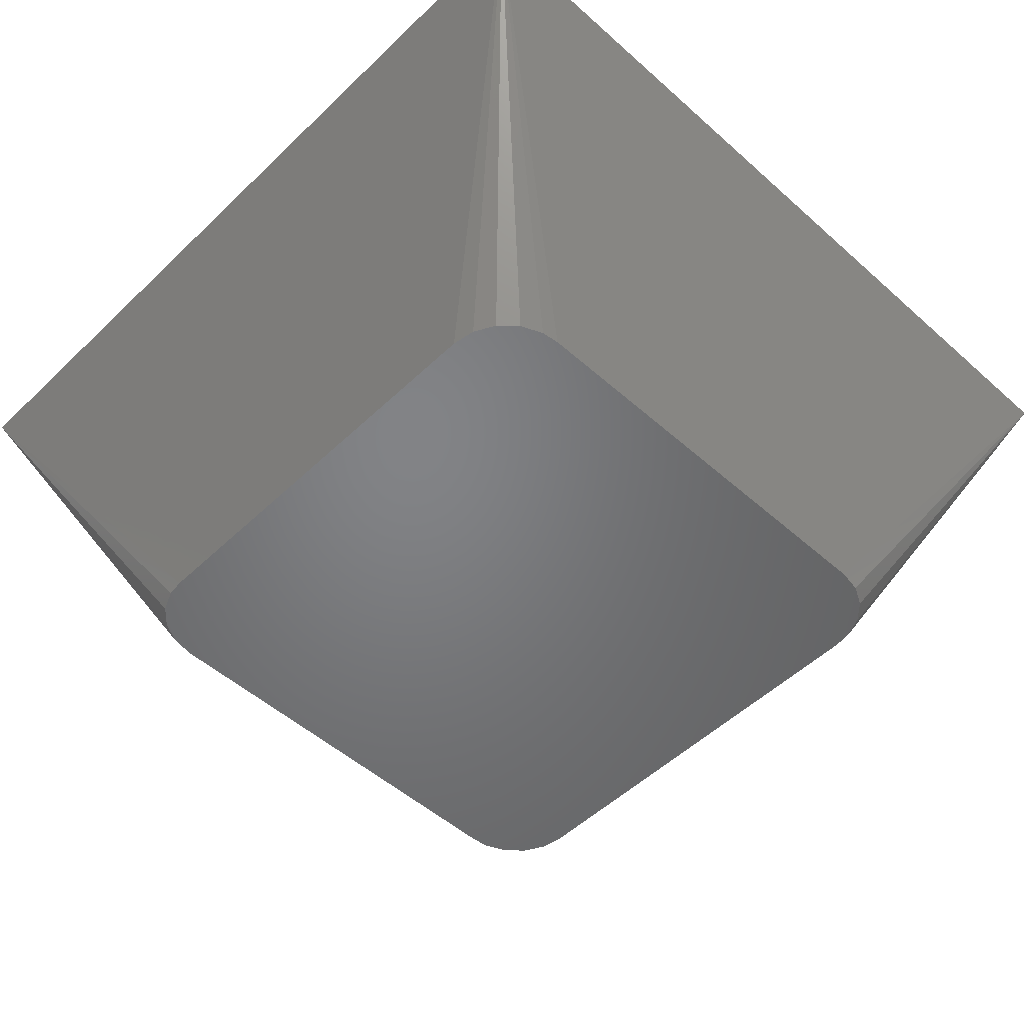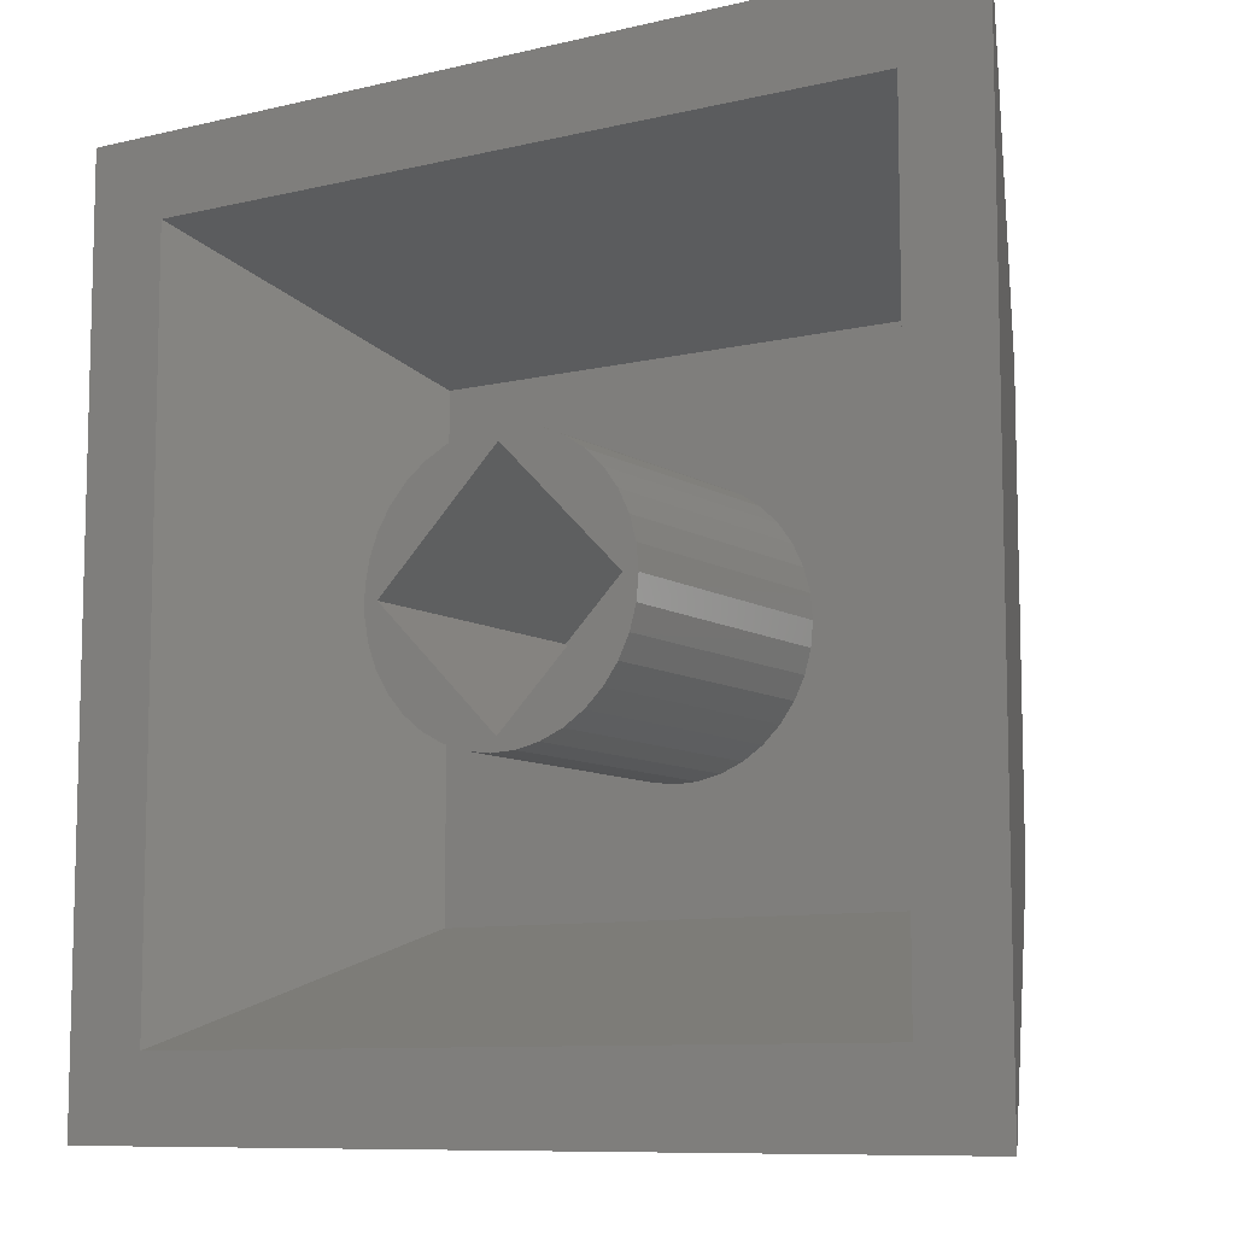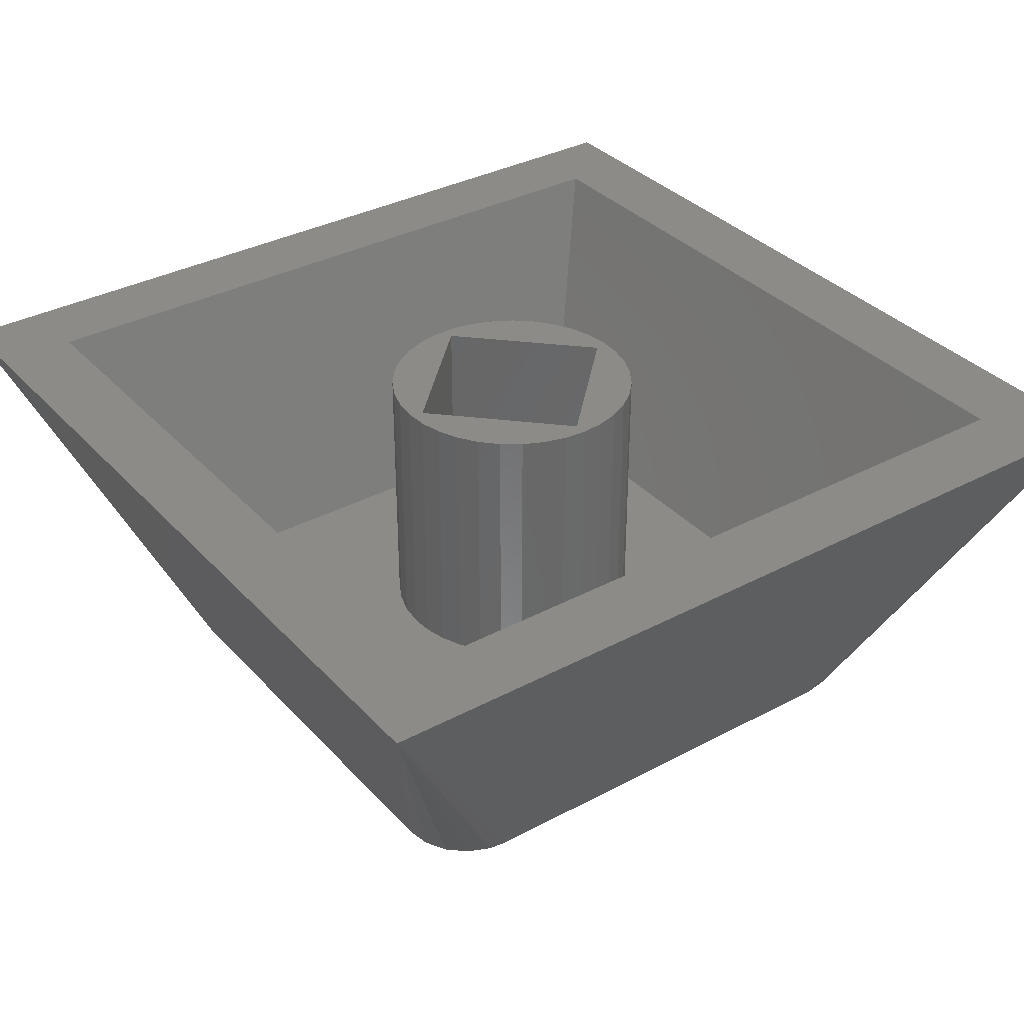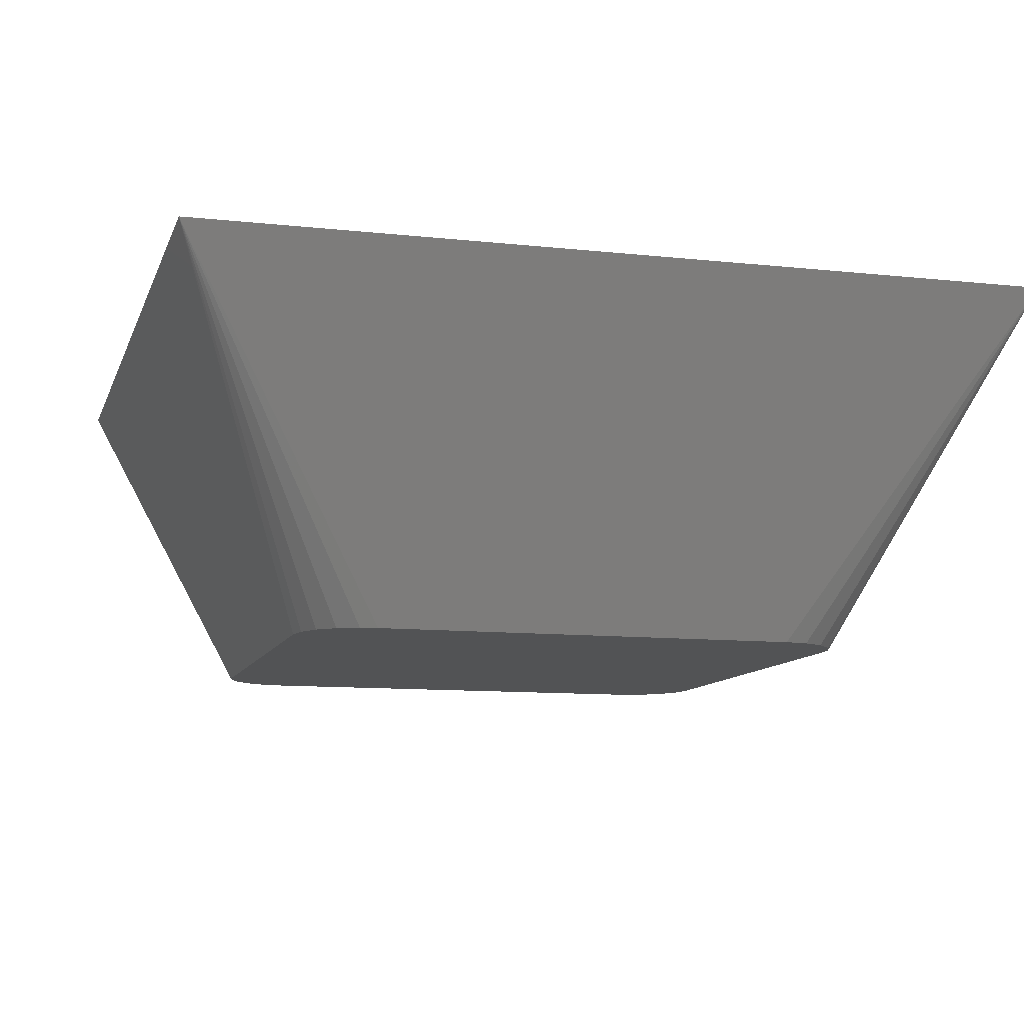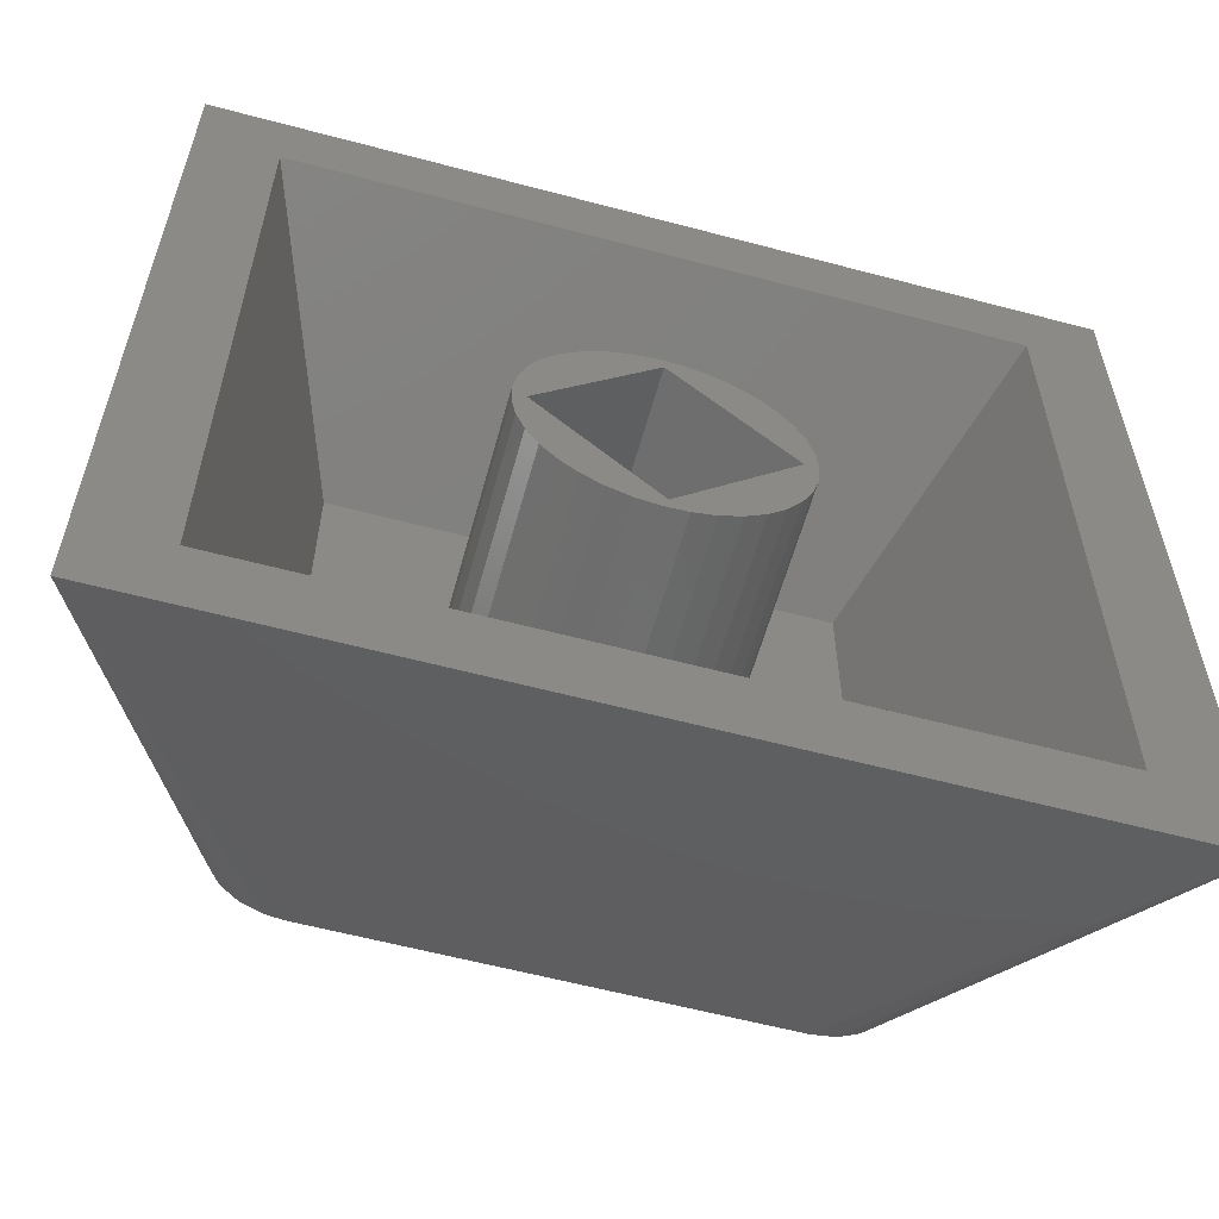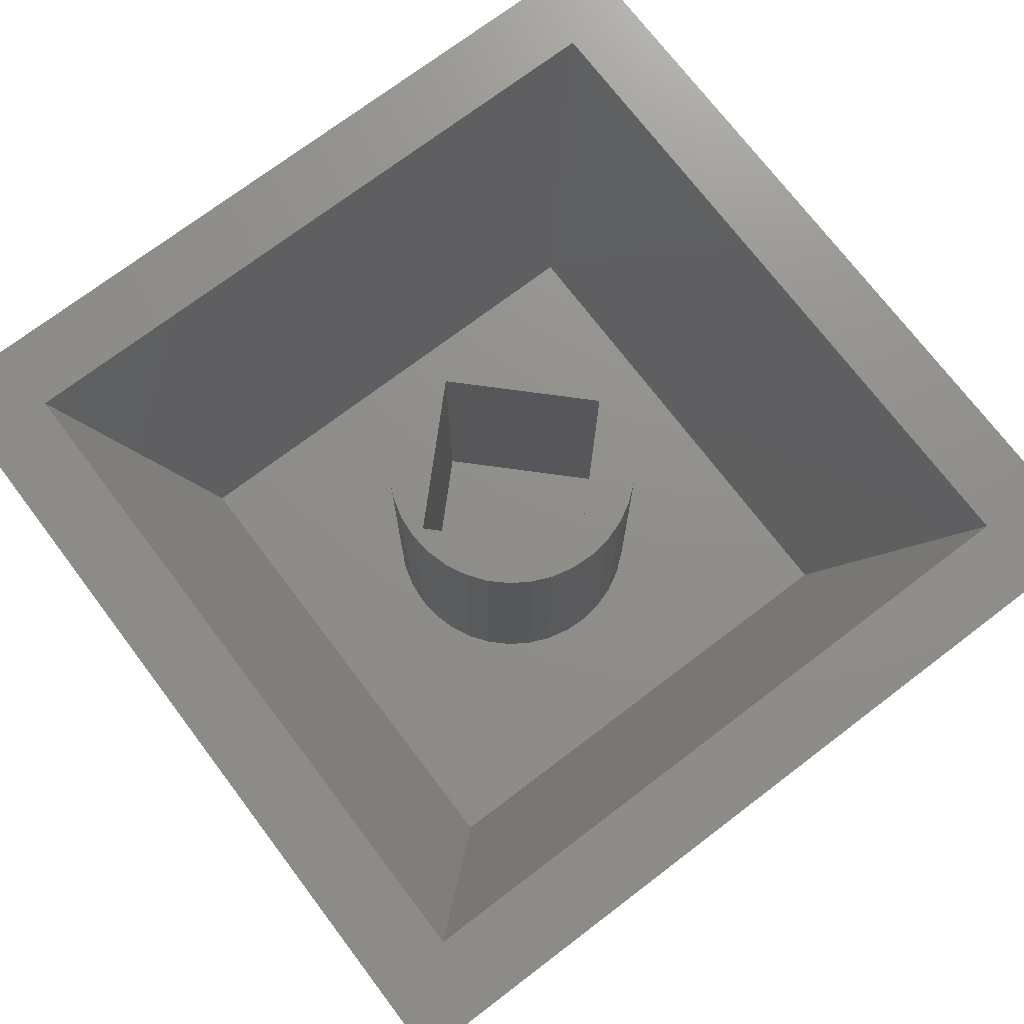
<metadata>
{"format":"stl","ext":"stl","renderer":"f3d","projection":"perspective","resolution":1024,"background":"white","views":[{"elev":-51.2,"azim":136.0,"up":"+Z"},{"elev":-9.2,"azim":32.4,"up":"+Y"},{"elev":34.6,"azim":54.3,"up":"+Z"},{"elev":-10.4,"azim":74.6,"up":"+Z"},{"elev":-59.3,"azim":-15.3,"up":"+Y"},{"elev":73.2,"azim":142.8,"up":"+Z"}]}
</metadata>
<code>
# stl→obj: 114 verts, 224 faces
v 9.15 9.15 -5
v 7.51 7.51 -5
v 9.15 -9.15 -5
v -7.51 7.51 -5
v -9.15 9.15 -5
v -7.51 -7.51 -5
v 7.51 -7.51 -5
v -9.15 -9.15 -5
v 4.5 6 -12.4
v -4.5 6 -12.4
v -6 -4.5 -12.4
v -6 4.5 -12.4
v 4.5 -6 -12.4
v 4.987 -5.919 -12.4
v -4.987 5.919 -12.4
v -4.5 -6 -12.4
v -5.756 5.32 -12.4
v -5.421 5.684 -12.4
v -5.32 -5.756 -12.4
v -5.684 -5.421 -12.4
v 6 -4.5 -12.4
v 6 4.5 -12.4
v -5.954 4.868 -12.4
v 5.954 -4.868 -12.4
v 5.756 -5.32 -12.4
v 5.421 -5.684 -12.4
v 5.919 4.987 -12.4
v 5.684 5.421 -12.4
v 5.32 5.756 -12.4
v 4.868 5.954 -12.4
v -4.868 -5.954 -12.4
v -5.919 -4.987 -12.4
v -5.176 5.176 -10.8
v 5.176 5.176 -10.8
v -5.176 -5.176 -10.8
v 5.176 -5.176 -10.8
v 2.75 -1.323e-15 -10.8
v 2.706 0.491 -10.8
v 2.575 0.9663 -10.8
v 2.361 1.41 -10.8
v 2.071 1.809 -10.8
v 1.715 2.15 -10.8
v 1.303 2.422 -10.8
v 0.8498 2.615 -10.8
v 0.3691 2.725 -10.8
v -0.1234 2.747 -10.8
v -0.6119 2.681 -10.8
v -2.739 0.2465 -10.8
v -2.739 -0.2465 -10.8
v -2.651 0.7316 -10.8
v -2.478 1.193 -10.8
v -2.225 1.616 -10.8
v -1.9 1.988 -10.8
v -1.515 2.295 -10.8
v -1.081 2.529 -10.8
v 2.706 -0.491 -10.8
v 2.575 -0.9663 -10.8
v 2.361 -1.41 -10.8
v 2.071 -1.809 -10.8
v 1.715 -2.15 -10.8
v 1.303 -2.422 -10.8
v 0.8498 -2.615 -10.8
v 0.3691 -2.725 -10.8
v -0.1234 -2.747 -10.8
v -0.6119 -2.681 -10.8
v -1.081 -2.529 -10.8
v -2.651 -0.7316 -10.8
v -1.515 -2.295 -10.8
v -1.9 -1.988 -10.8
v -2.225 -1.616 -10.8
v -2.478 -1.193 -10.8
v 0 2.475 -10.8
v 0 -2.475 -10.8
v 2.475 -1.323e-15 -10.8
v -2.475 -1.323e-15 -10.8
v 2.706 -0.491 -5
v 2.75 -6.123e-16 -5
v -2.739 0.2465 -5
v -2.739 -0.2465 -5
v 0.3691 -2.725 -5
v -0.1234 -2.747 -5
v -0.1234 2.747 -5
v 0.3691 2.725 -5
v 2.361 1.41 -5
v 2.071 1.809 -5
v 2.071 -1.809 -5
v 1.715 -2.15 -5
v -2.225 -1.616 -5
v -1.9 -1.988 -5
v -1.081 -2.529 -5
v -1.515 -2.295 -5
v 2.706 0.491 -5
v 2.575 0.9663 -5
v 2.361 -1.41 -5
v 2.575 -0.9663 -5
v 1.303 -2.422 -5
v 0.8498 -2.615 -5
v -2.651 -0.7316 -5
v -2.478 -1.193 -5
v -0.6119 -2.681 -5
v 2.475 -6.123e-16 -5
v 1.715 2.15 -5
v 0 2.475 -5
v 1.303 2.422 -5
v 0.8498 2.615 -5
v -0.6119 2.681 -5
v -1.081 2.529 -5
v -1.515 2.295 -5
v -1.9 1.988 -5
v -2.475 -6.123e-16 -5
v -2.225 1.616 -5
v -2.478 1.193 -5
v 0 -2.475 -5
v -2.651 0.7316 -5
f 1 2 3
f 1 4 2
f 4 5 6
f 5 4 1
f 7 3 2
f 6 3 7
f 6 8 3
f 8 6 5
f 9 5 1
f 5 9 10
f 11 5 12
f 5 11 8
f 3 13 14
f 15 5 10
f 16 3 8
f 3 16 13
f 17 5 18
f 19 8 20
f 1 21 22
f 21 1 3
f 18 5 15
f 23 5 17
f 13 21 24
f 21 13 22
f 13 24 25
f 22 13 9
f 13 25 26
f 22 9 27
f 13 26 14
f 27 9 28
f 28 9 29
f 29 9 30
f 16 9 13
f 16 10 9
f 11 16 31
f 16 11 10
f 11 31 19
f 10 11 12
f 11 19 20
f 10 12 15
f 11 20 32
f 15 12 18
f 18 12 17
f 17 12 23
f 32 8 11
f 3 26 25
f 22 27 1
f 12 5 23
f 20 8 32
f 31 8 19
f 3 14 26
f 3 25 24
f 28 29 1
f 16 8 31
f 3 24 21
f 27 28 1
f 29 30 1
f 30 9 1
f 33 2 4
f 2 33 34
f 4 35 33
f 35 4 6
f 36 2 34
f 2 36 7
f 36 6 7
f 6 36 35
f 34 37 36
f 34 38 37
f 34 39 38
f 34 40 39
f 34 41 40
f 34 42 41
f 34 43 42
f 34 44 43
f 34 45 44
f 34 46 45
f 33 46 34
f 46 33 47
f 48 33 49
f 50 33 48
f 51 33 50
f 52 33 51
f 53 33 52
f 54 33 53
f 55 33 54
f 47 33 55
f 56 36 37
f 57 36 56
f 58 36 57
f 59 36 58
f 60 36 59
f 61 36 60
f 62 36 61
f 63 36 62
f 64 36 63
f 35 64 65
f 35 65 66
f 35 49 33
f 49 35 67
f 64 35 36
f 68 35 66
f 69 35 68
f 70 35 69
f 71 35 70
f 67 35 71
f 72 73 74
f 73 72 75
f 76 37 77
f 37 76 56
f 49 78 48
f 78 49 79
f 64 80 81
f 80 64 63
f 45 82 83
f 82 45 46
f 84 41 85
f 41 84 40
f 60 86 87
f 86 60 59
f 69 88 70
f 88 69 89
f 68 90 91
f 90 68 66
f 92 39 93
f 39 92 38
f 94 57 95
f 57 94 58
f 95 56 76
f 56 95 57
f 86 58 94
f 58 86 59
f 62 96 97
f 96 62 61
f 63 97 80
f 97 63 62
f 61 87 96
f 87 61 60
f 71 98 67
f 98 71 99
f 70 99 71
f 99 70 88
f 67 79 49
f 79 67 98
f 69 91 89
f 91 69 68
f 65 81 100
f 81 65 64
f 77 38 92
f 38 77 37
f 101 77 92
f 101 92 93
f 77 101 76
f 76 101 95
f 84 101 93
f 85 101 84
f 102 101 85
f 103 102 104
f 103 104 105
f 103 105 83
f 102 103 101
f 82 103 83
f 106 103 82
f 107 103 106
f 108 103 107
f 109 103 108
f 110 109 111
f 109 110 103
f 110 111 112
f 101 94 95
f 101 86 94
f 101 87 86
f 113 87 101
f 87 113 96
f 96 113 97
f 97 113 80
f 113 81 80
f 113 100 81
f 113 90 100
f 113 91 90
f 113 89 91
f 110 89 113
f 89 110 88
f 110 99 88
f 114 110 112
f 78 110 114
f 110 98 99
f 79 110 78
f 110 79 98
f 44 83 105
f 83 44 45
f 66 100 90
f 100 66 65
f 93 40 84
f 40 93 39
f 51 111 52
f 111 51 112
f 48 114 50
f 114 48 78
f 42 104 102
f 104 42 43
f 43 105 104
f 105 43 44
f 46 106 82
f 106 46 47
f 55 108 107
f 108 55 54
f 47 107 106
f 107 47 55
f 50 112 51
f 112 50 114
f 41 102 85
f 102 41 42
f 52 109 53
f 109 52 111
f 54 109 108
f 109 54 53
f 73 101 74
f 101 73 113
f 110 72 103
f 72 110 75
f 72 101 103
f 101 72 74
f 113 75 110
f 75 113 73

</code>
